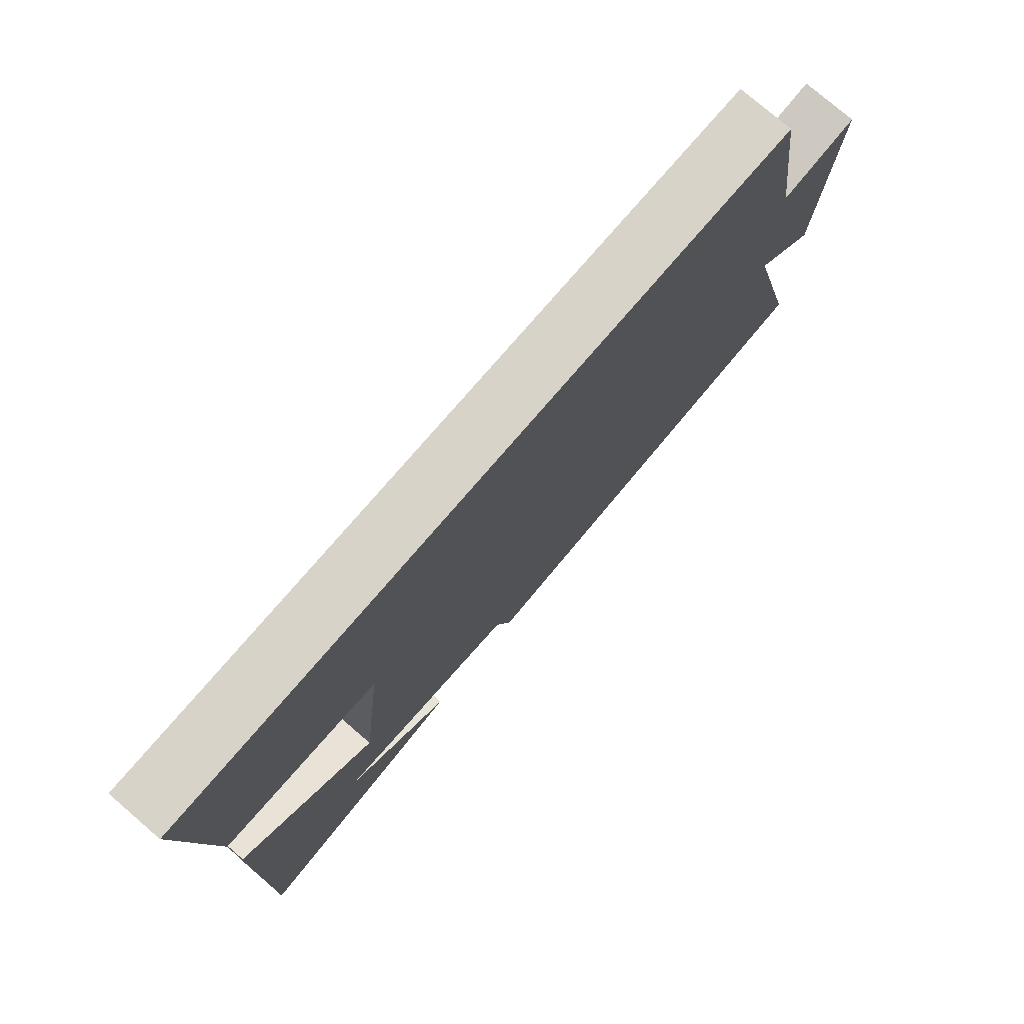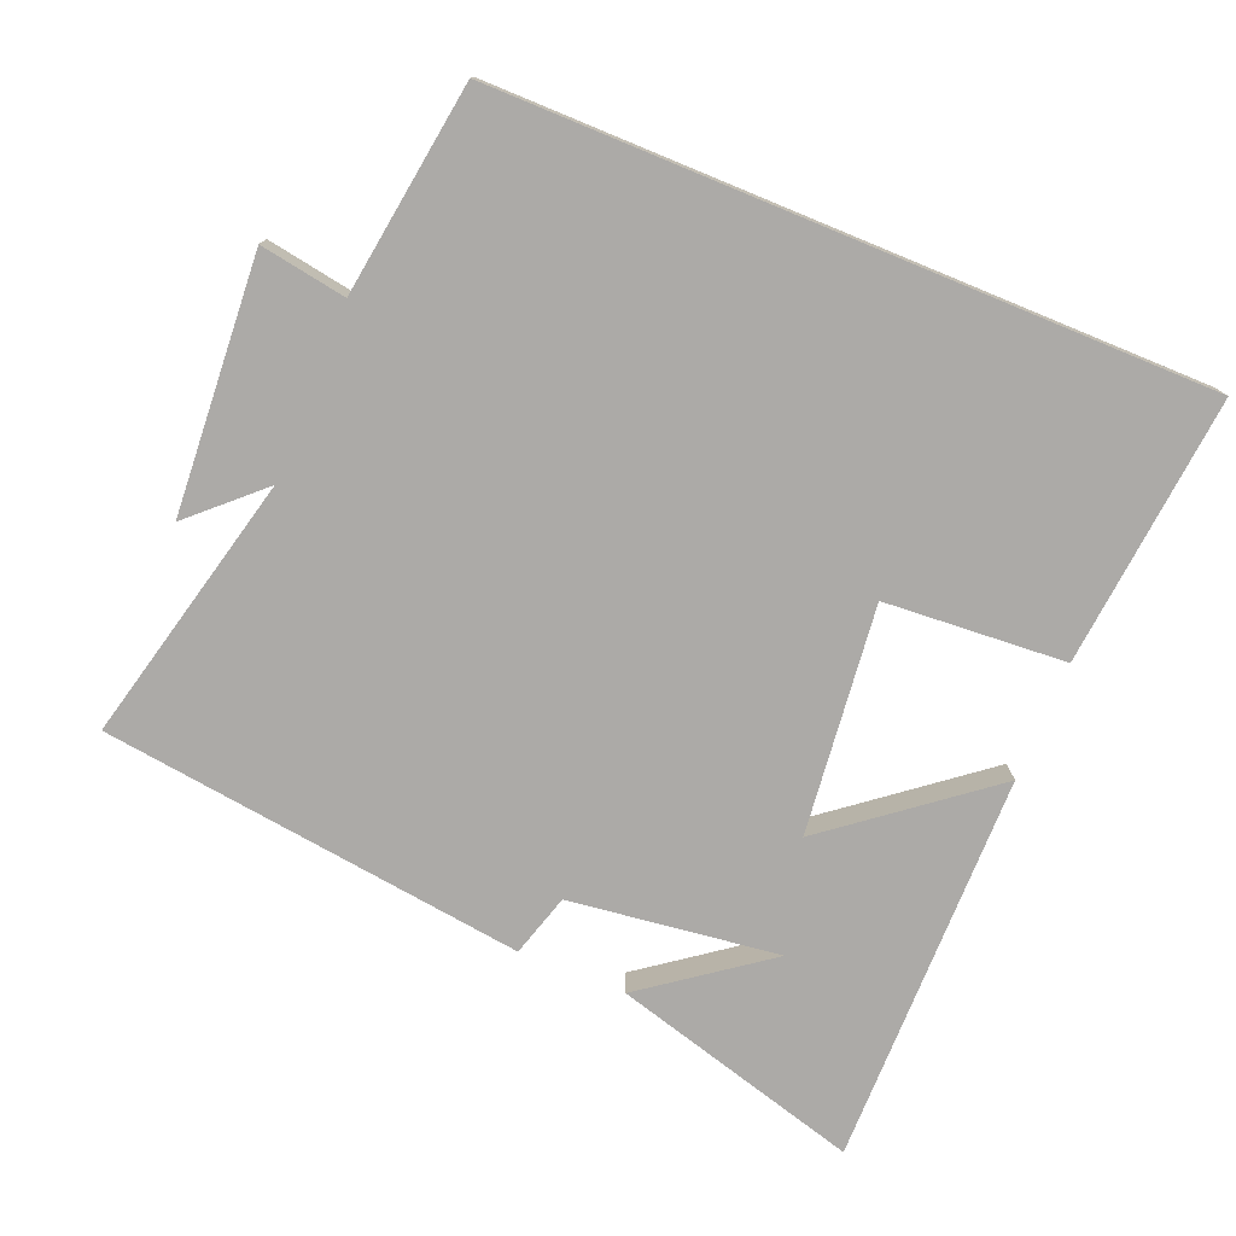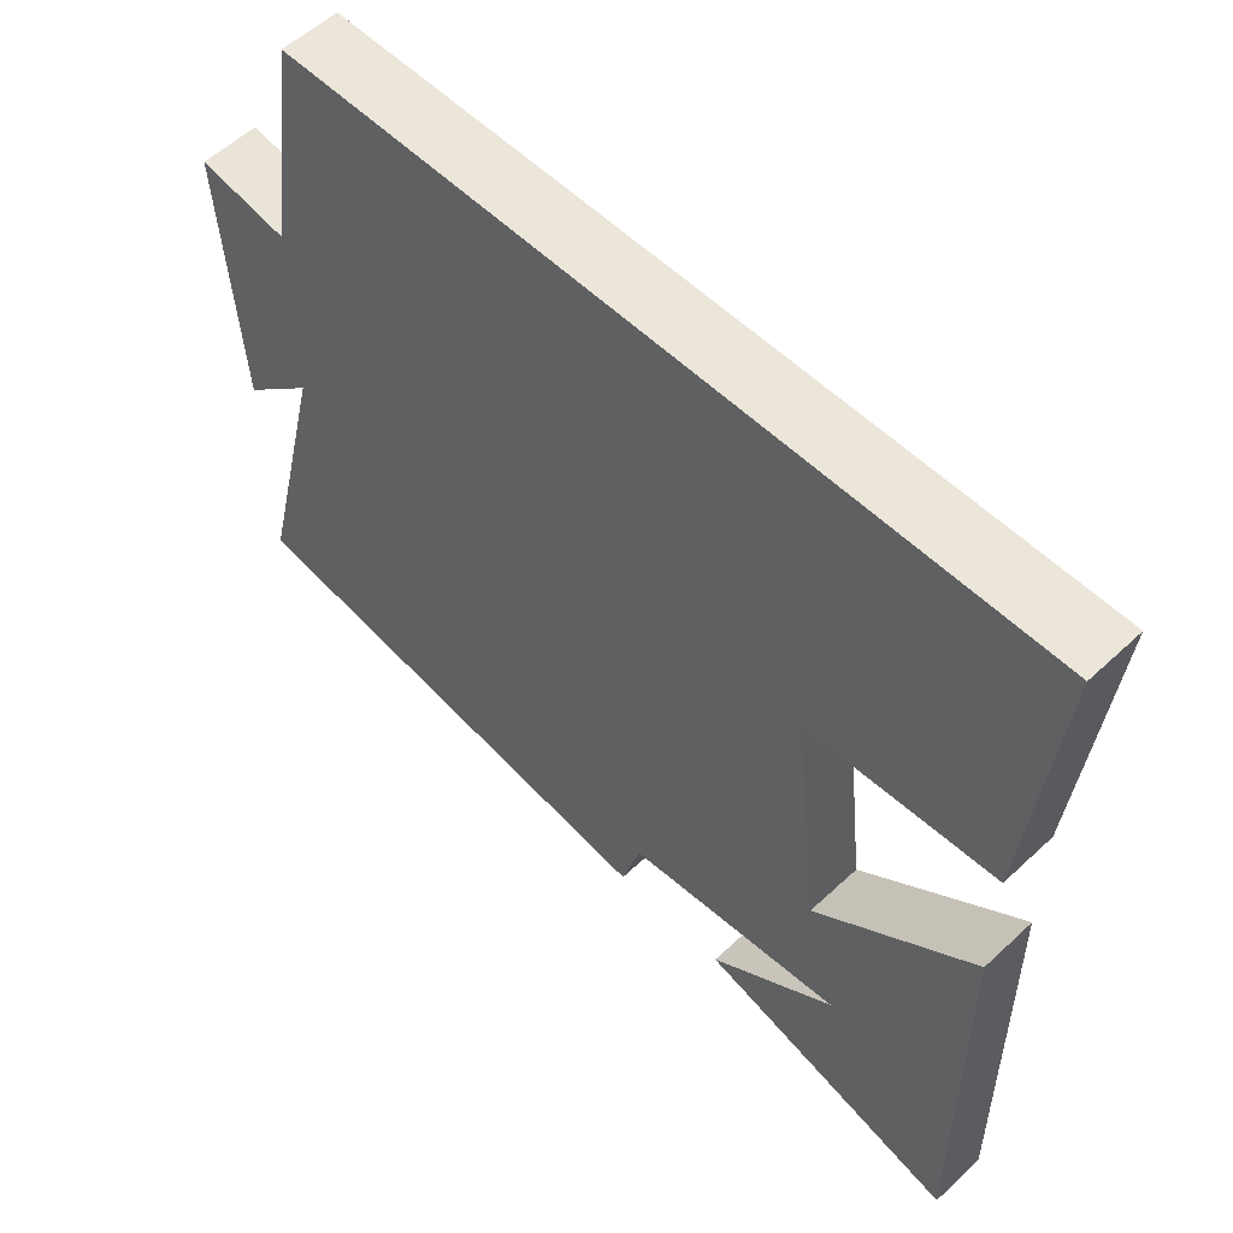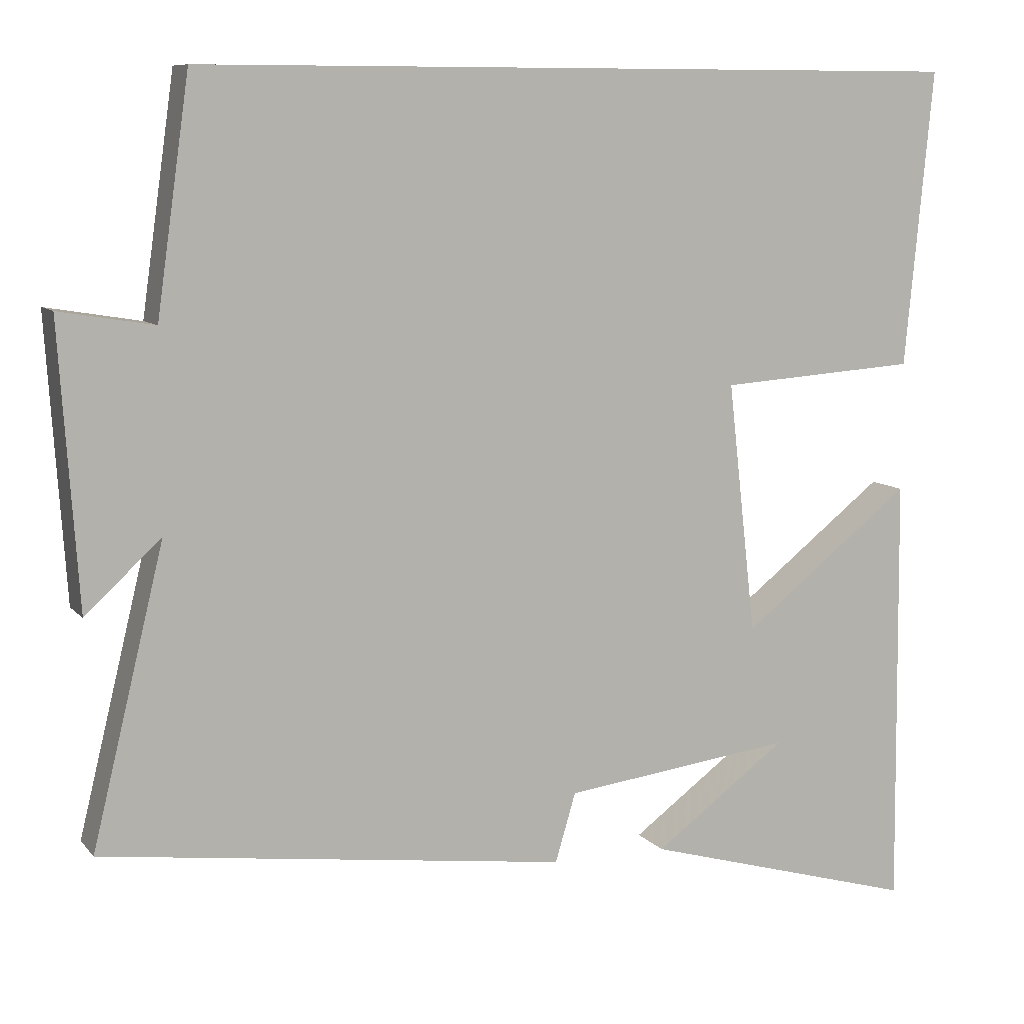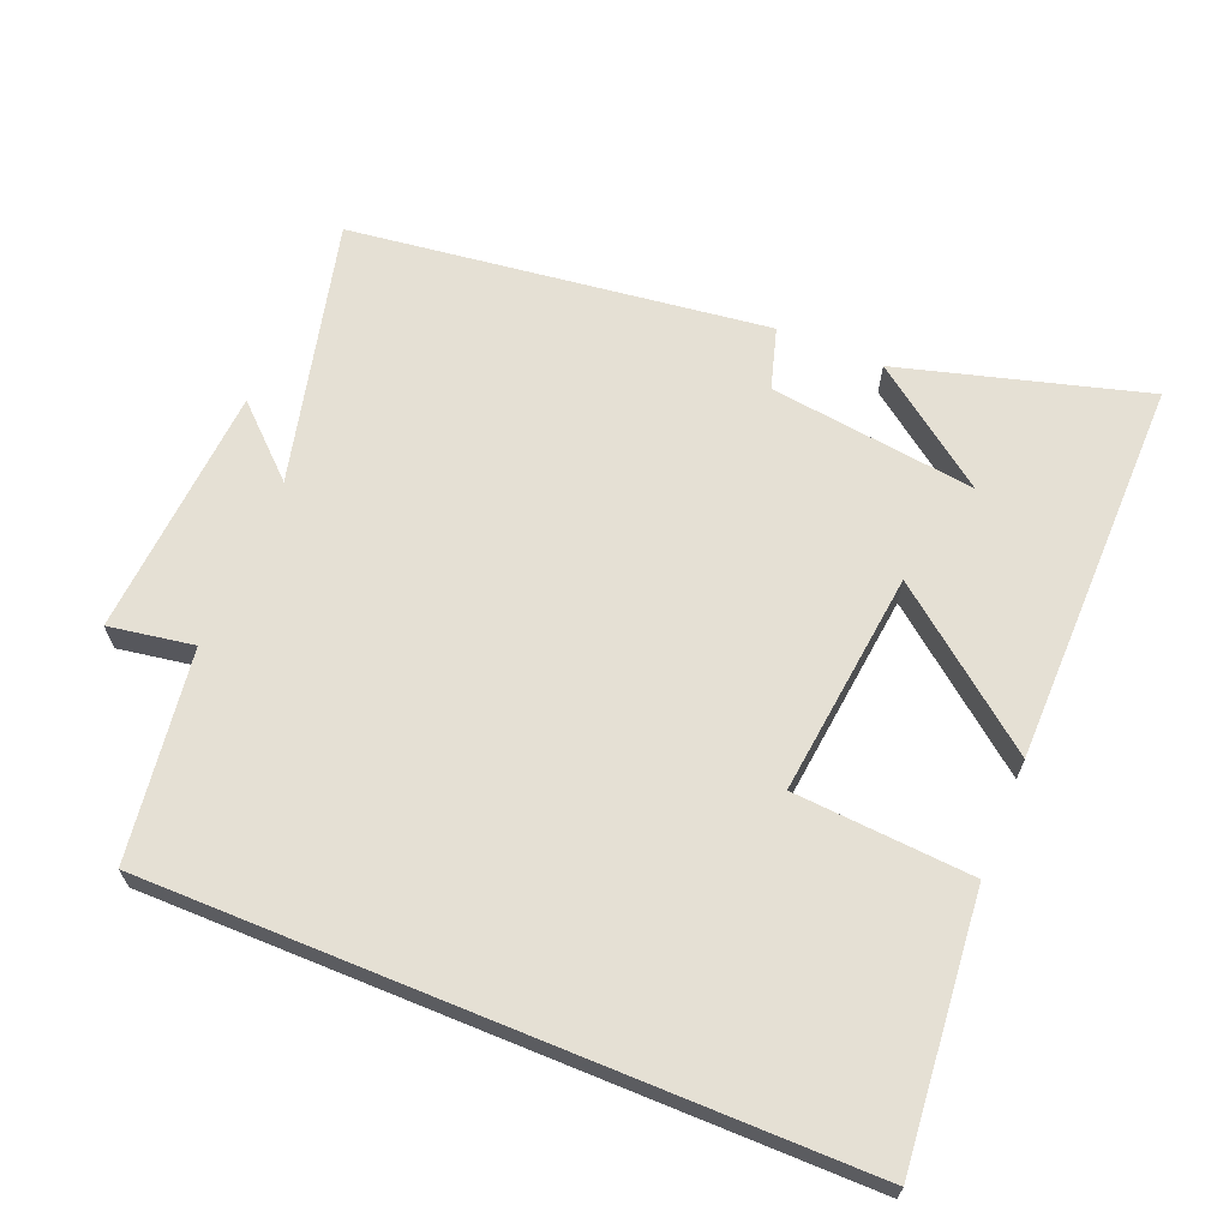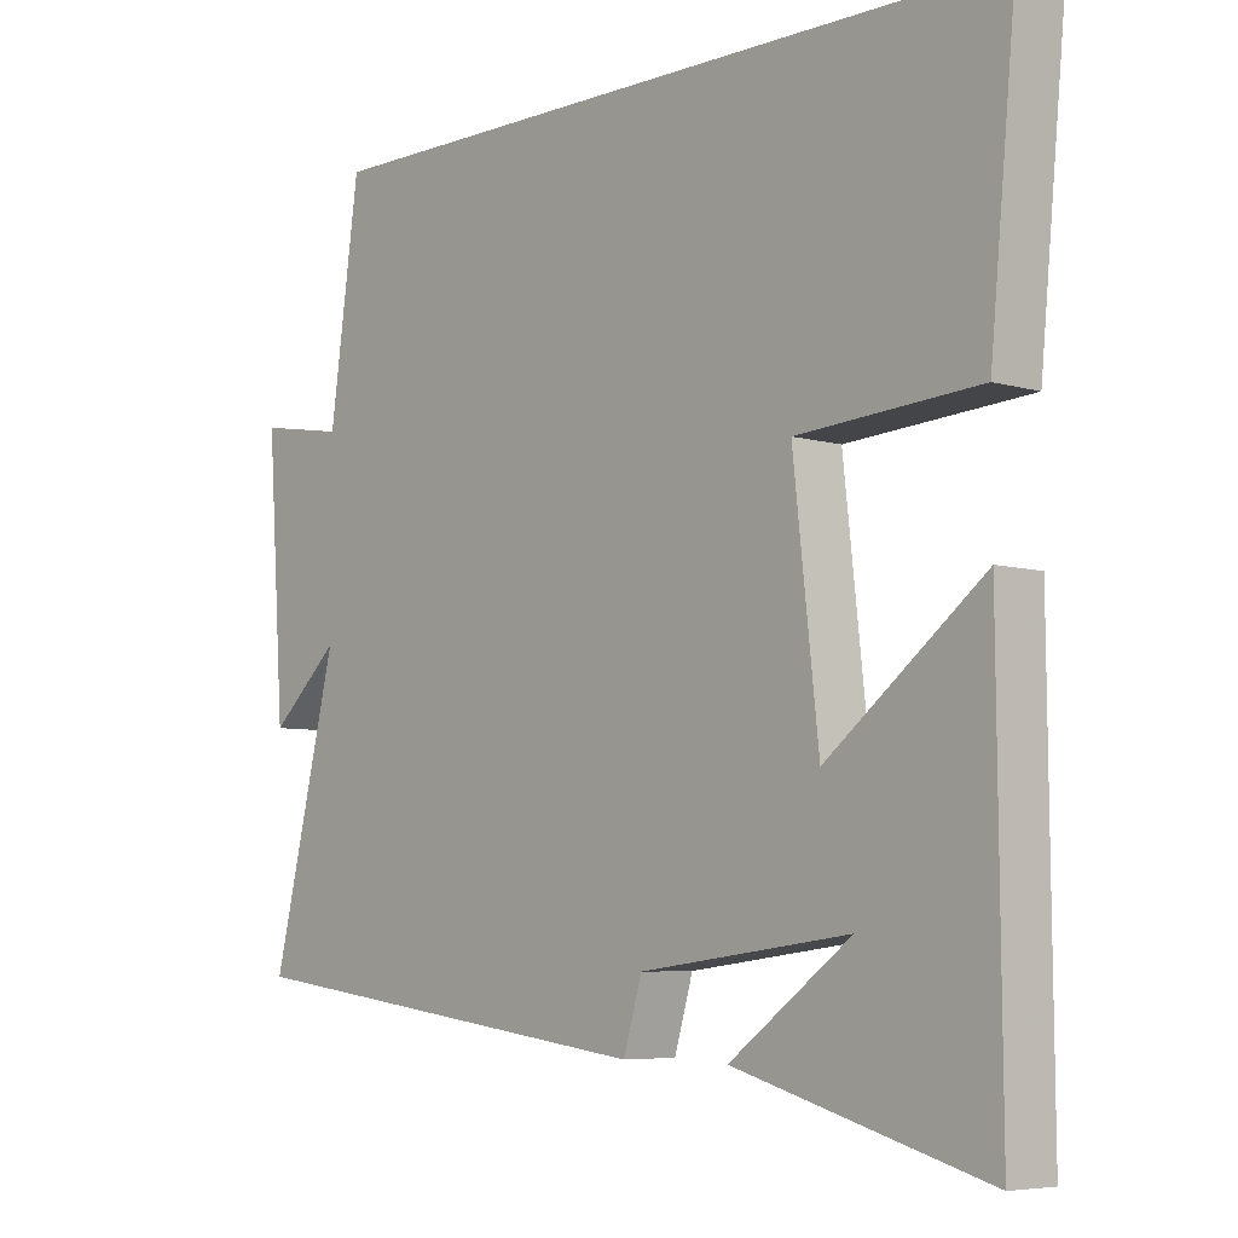
<metadata>
{"format":"obj","ext":"obj","renderer":"f3d","projection":"perspective","resolution":1024,"background":"white","views":[{"elev":77.0,"azim":130.7,"up":"+Z"},{"elev":-76.1,"azim":-22.4,"up":"+Y"},{"elev":55.7,"azim":45.6,"up":"+Z"},{"elev":8.9,"azim":-22.3,"up":"+Z"},{"elev":65.5,"azim":22.3,"up":"+Y"},{"elev":-6.0,"azim":48.2,"up":"+Z"}]}
</metadata>
<code>
v -0.592 0.07 -0.424
v -0.5 0.07 -0.046
v -0.597 0.07 -0.136
v -0.621 0.07 0.222
v -0.5 0.07 0.202
v -0.458 0.07 0.5
v 0.536 0.07 0.5
v 0.5 0.07 0.121
v 0.246 0.07 0.103
v 0.282 0.07 -0.217
v 0.5 0.07 -0.045
v 0.505 0.07 -0.598
v 0.154 0.07 -0.5
v 0.324 0.07 -0.374
v 0.03 0.07 -0.412
v 0.004 0.07 -0.5
v -0.592 0 -0.424
v -0.5 0 -0.046
v -0.597 0 -0.136
v -0.621 0 0.222
v -0.5 0 0.202
v -0.458 0 0.5
v 0.536 0 0.5
v 0.5 0 0.121
v 0.246 0 0.103
v 0.282 0 -0.217
v 0.5 0 -0.045
v 0.505 0 -0.598
v 0.154 0 -0.5
v 0.324 0 -0.374
v 0.03 0 -0.412
v 0.004 0 -0.5
f 15 16 1 2
f 14 15 2
f 12 13 14
f 10 11 12 14
f 10 14 2
f 9 10 2
f 7 8 9
f 6 7 9
f 5 6 9
f 5 9 2
f 2 3 4 5
f 18 17 32 31
f 18 31 30
f 30 29 28
f 30 28 27 26
f 18 30 26
f 18 26 25
f 25 24 23
f 25 23 22
f 25 22 21
f 18 25 21
f 21 20 19 18
f 1 17 18 2
f 2 18 19 3
f 3 19 20 4
f 4 20 21 5
f 5 21 22 6
f 6 22 23 7
f 7 23 24 8
f 8 24 25 9
f 9 25 26 10
f 10 26 27 11
f 11 27 28 12
f 12 28 29 13
f 13 29 30 14
f 14 30 31 15
f 15 31 32 16
f 16 32 17 1

</code>
